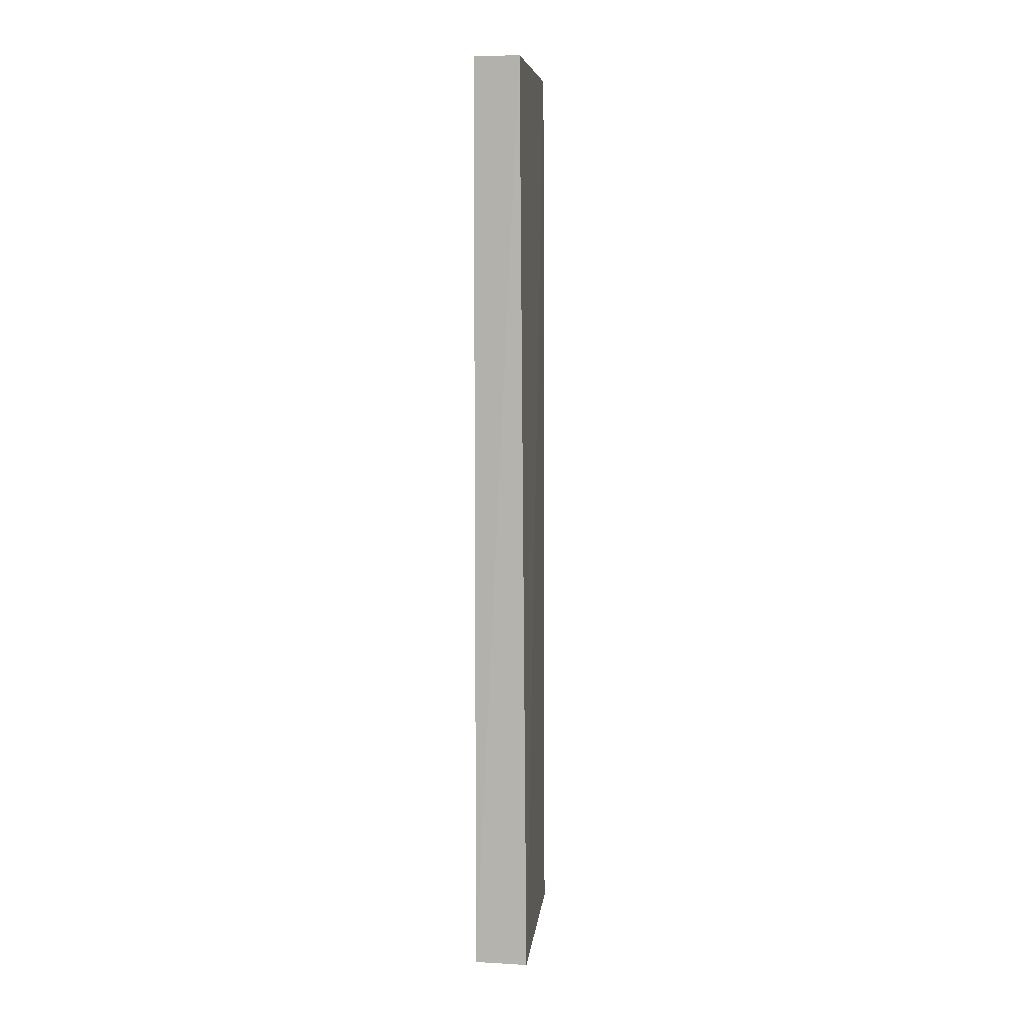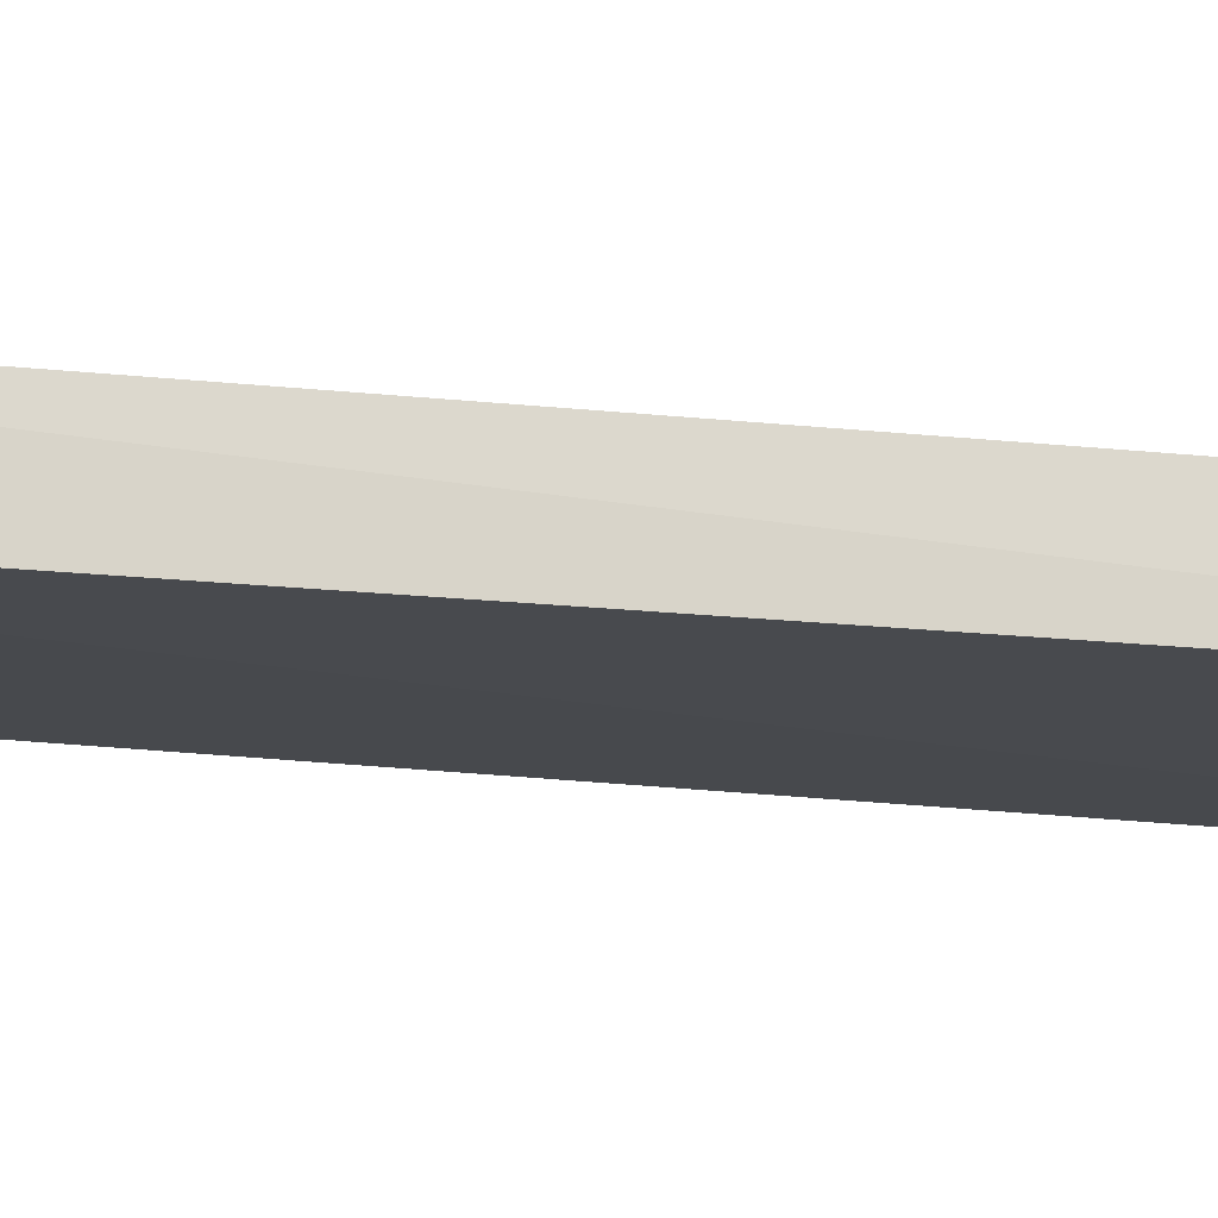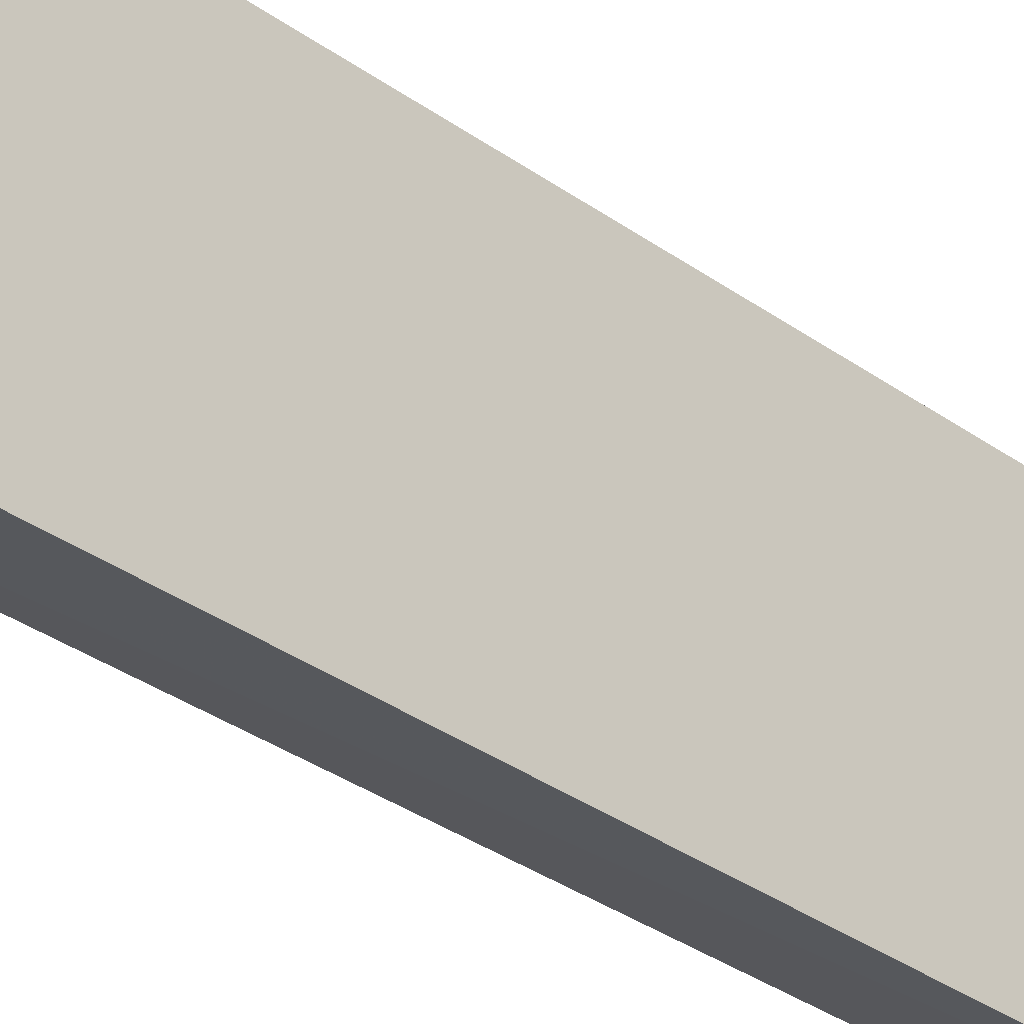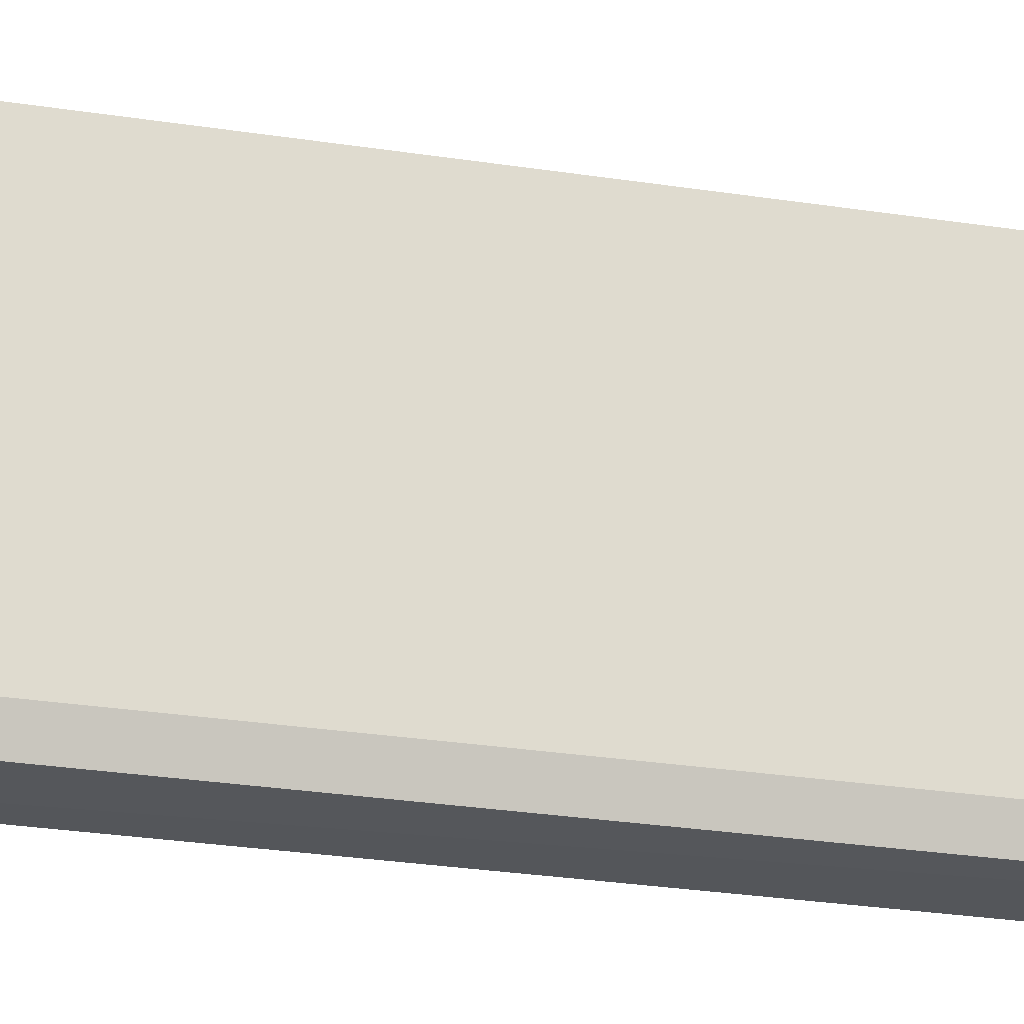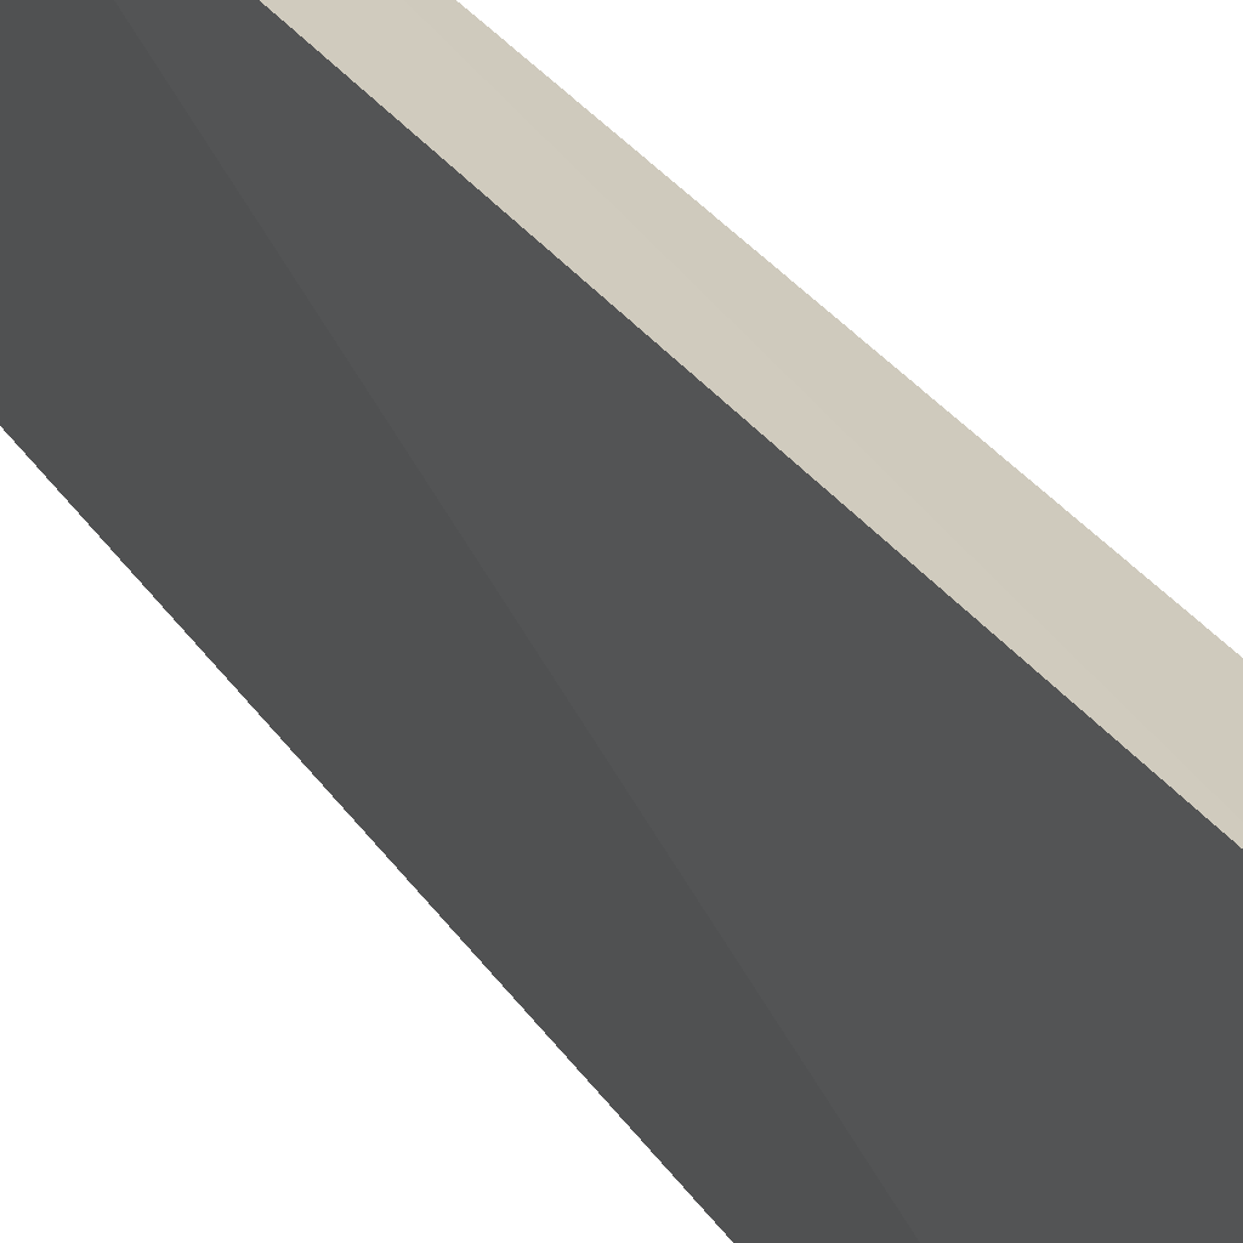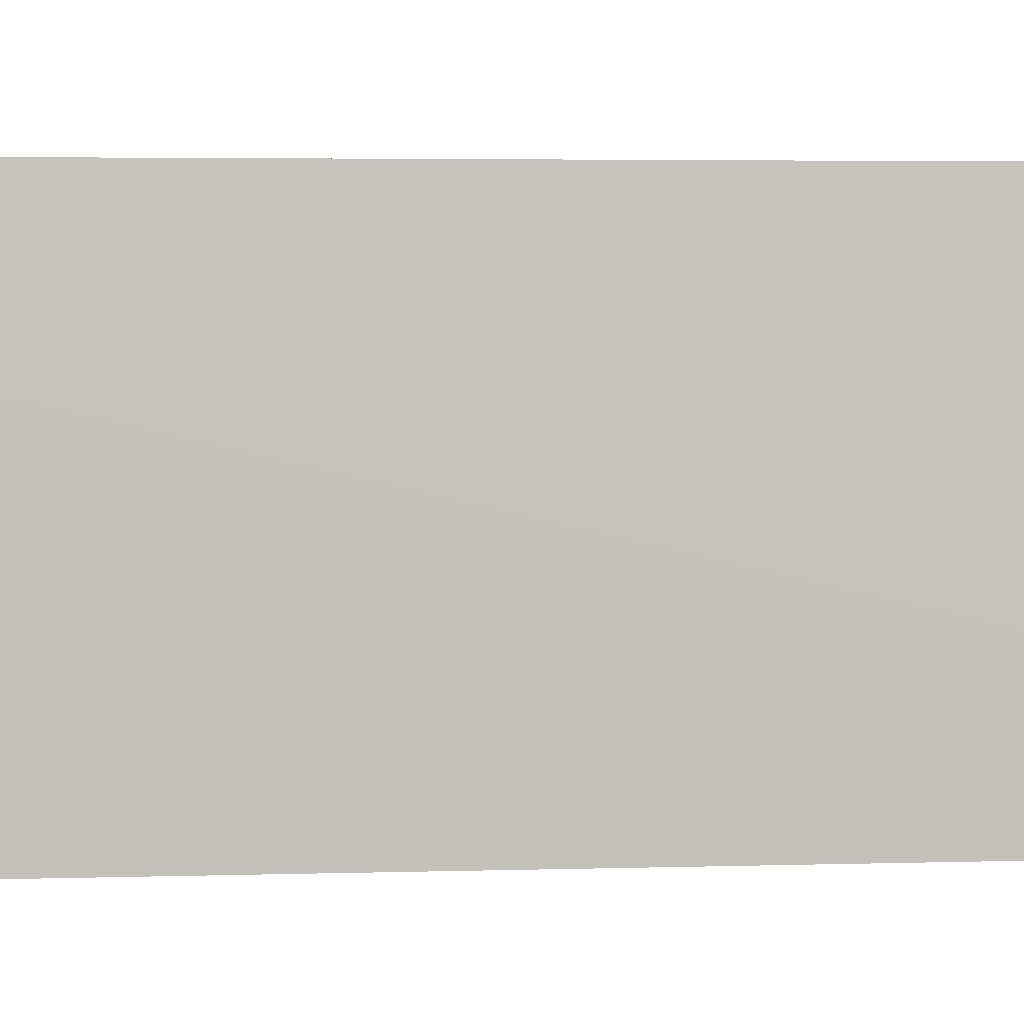
<metadata>
{"format":"obj","ext":"obj","renderer":"f3d","projection":"perspective","resolution":1024,"background":"white","views":[{"elev":7.3,"azim":-173.8,"up":"+Z"},{"elev":77.8,"azim":-85.6,"up":"+Y"},{"elev":-30.4,"azim":-136.7,"up":"+Y"},{"elev":-22.3,"azim":73.7,"up":"+Y"},{"elev":24.4,"azim":-22.9,"up":"+Y"},{"elev":1.7,"azim":-102.0,"up":"+Y"}]}
</metadata>
<code>
v 0.2249 -0.1916 0.2708
v 0.2285 -0.1812 -0.2806
v 0.2288 -0.06845 0.2708
v 0.2016 -0.06602 0.2708
v 0.1971 -0.1931 -0.2806
v 0.2288 -0.06845 -0.2806
v 0.2285 -0.1812 0.2708
v 0.2249 -0.1916 -0.2806
v 0.1992 -0.1937 0.2708
v 0.1971 -0.06709 -0.2806
f 1 3 4
f 6 3 2
f 6 4 3
f 6 2 5
f 7 1 2
f 7 2 3
f 7 3 1
f 8 5 2
f 8 2 1
f 9 1 4
f 9 8 1
f 9 5 8
f 10 6 5
f 10 4 6
f 10 9 4
f 10 5 9

</code>
